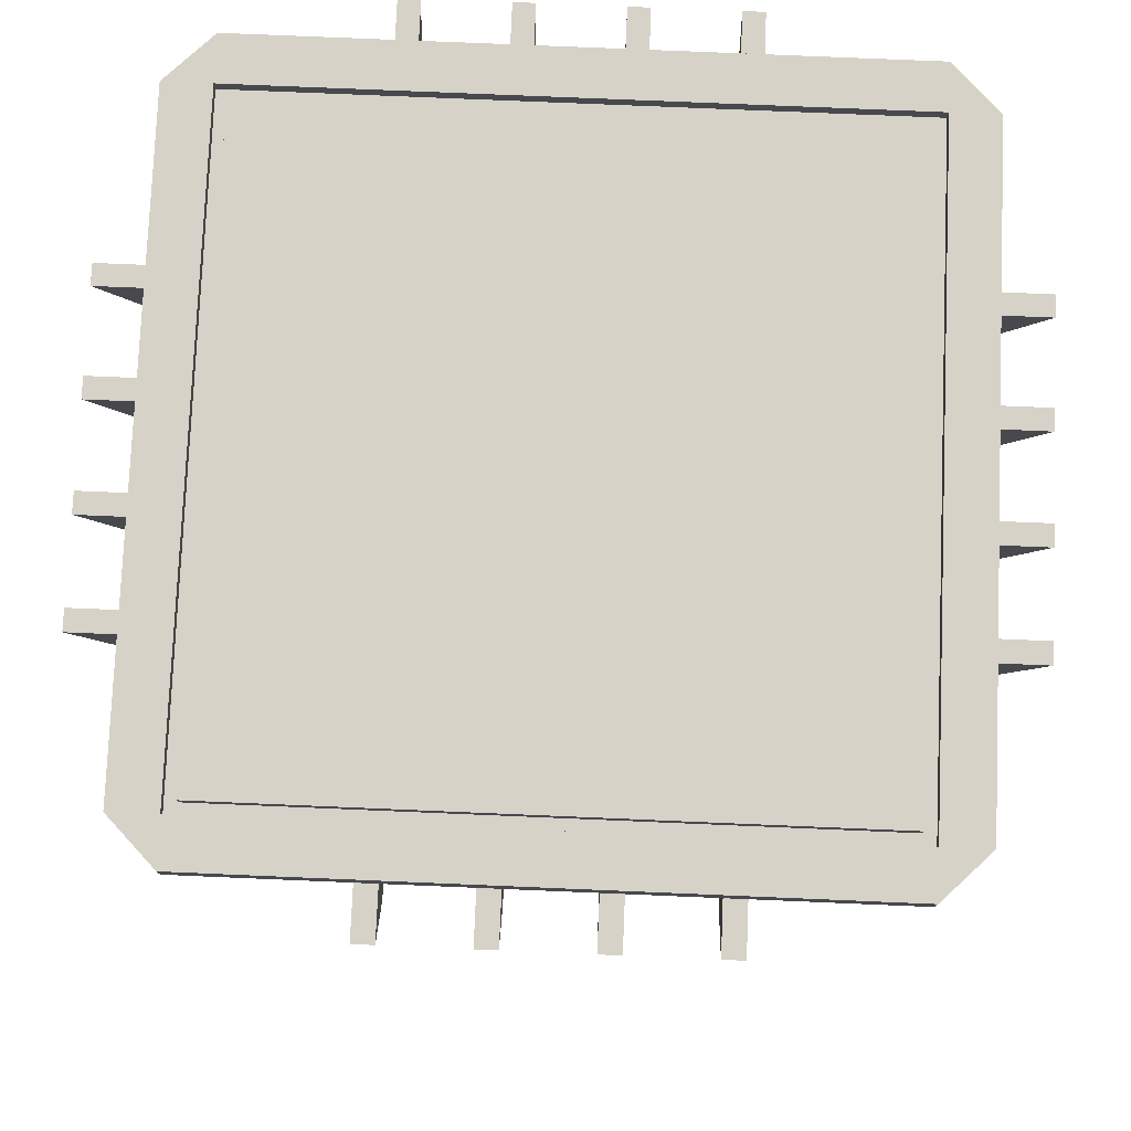
<metadata>
{"format":"obj","ext":"obj","renderer":"f3d","projection":"perspective","resolution":1024,"background":"white","views":[{"elev":77.5,"azim":-87.6,"up":"+Y"}]}
</metadata>
<code>
g default
v 3.013 13.85 3.767
v 3.013 13.85 6.358
v 3.013 17.21 3.767
v 3.013 17.21 8.646
v 3.448 17.21 3.767
v 3.448 17.21 8.646
v 3.448 13.85 3.767
v 3.448 13.85 6.358
v 3.013 16.03 3.767
v 3.013 16.03 7.749
v 3.448 16.03 7.749
v 3.448 16.03 3.767
v 3.013 14.9 3.767
v 3.013 14.9 6.869
v 3.448 14.9 6.869
v 3.448 14.9 3.767
v 3.013 13.85 5.583
v 3.448 13.85 5.583
v 3.448 14.9 6.537
v 3.448 16.03 7.031
v 3.448 17.21 6.324
v 3.013 17.21 6.324
v 3.013 16.03 7.031
v 3.013 14.9 6.537
g pCube10 Block_GRP_001
f 22 23 10 4
f 21 22 4 6
f 20 21 6 11
f 17 18 8 2
f 10 11 6 4
f 12 9 3 5
f 16 13 9 12
f 24 17 2 14
f 2 8 15 14
f 18 19 15 8
f 7 1 13 16
f 7 18 17 1
f 16 19 18 7
f 12 20 19 16
f 5 21 20 12
f 3 22 21 5
f 9 23 22 3
f 13 24 23 9
f 1 17 24 13
f 11 10 23 20
f 19 24 14 15
f 20 23 24 19
g default
v 0.9022 13.85 3.767
v 0.9022 13.85 6.358
v 0.9022 17.21 3.767
v 0.9022 17.21 8.646
v 1.338 17.21 3.767
v 1.338 17.21 8.646
v 1.338 13.85 3.767
v 1.338 13.85 6.358
v 0.9022 16.03 3.767
v 0.9022 16.03 7.749
v 1.338 16.03 7.749
v 1.338 16.03 3.767
v 0.9022 14.9 3.767
v 0.9022 14.9 6.869
v 1.338 14.9 6.869
v 1.338 14.9 3.767
v 0.9022 13.85 5.583
v 1.338 13.85 5.583
v 1.338 14.9 6.537
v 1.338 16.03 7.031
v 1.338 17.21 6.324
v 0.9022 17.21 6.324
v 0.9022 16.03 7.031
v 0.9022 14.9 6.537
g Block_GRP_001 pCube8
f 46 47 34 28
f 45 46 28 30
f 44 45 30 35
f 41 42 32 26
f 34 35 30 28
f 36 33 27 29
f 40 37 33 36
f 48 41 26 38
f 26 32 39 38
f 42 43 39 32
f 31 25 37 40
f 31 42 41 25
f 40 43 42 31
f 36 44 43 40
f 29 45 44 36
f 27 46 45 29
f 33 47 46 27
f 37 48 47 33
f 25 41 48 37
f 35 34 47 44
f 43 48 38 39
f 44 47 48 43
g default
v -3.319 13.85 3.767
v -3.319 13.85 6.358
v -3.319 17.21 3.767
v -3.319 17.21 8.646
v -2.883 17.21 3.767
v -2.883 17.21 8.646
v -2.883 13.85 3.767
v -2.883 13.85 6.358
v -3.319 16.03 3.767
v -3.319 16.03 7.749
v -2.883 16.03 7.749
v -2.883 16.03 3.767
v -3.319 14.9 3.767
v -3.319 14.9 6.869
v -2.883 14.9 6.869
v -2.883 14.9 3.767
v -3.319 13.85 5.583
v -2.883 13.85 5.583
v -2.883 14.9 6.537
v -2.883 16.03 7.031
v -2.883 17.21 6.324
v -3.319 17.21 6.324
v -3.319 16.03 7.031
v -3.319 14.9 6.537
g Block_GRP_001 pCube4
f 70 71 58 52
f 69 70 52 54
f 68 69 54 59
f 65 66 56 50
f 58 59 54 52
f 60 57 51 53
f 64 61 57 60
f 72 65 50 62
f 50 56 63 62
f 66 67 63 56
f 55 49 61 64
f 55 66 65 49
f 64 67 66 55
f 60 68 67 64
f 53 69 68 60
f 51 70 69 53
f 57 71 70 51
f 61 72 71 57
f 49 65 72 61
f 59 58 71 68
f 67 72 62 63
f 68 71 72 67
g default
v -1.208 13.85 3.767
v -1.208 13.85 6.358
v -1.208 17.21 3.767
v -1.208 17.21 8.646
v -0.7726 17.21 3.767
v -0.7726 17.21 8.646
v -0.7726 13.85 3.767
v -0.7726 13.85 6.358
v -1.208 16.03 3.767
v -1.208 16.03 7.749
v -0.7726 16.03 7.749
v -0.7726 16.03 3.767
v -1.208 14.9 3.767
v -1.208 14.9 6.869
v -0.7726 14.9 6.869
v -0.7726 14.9 3.767
v -1.208 13.85 5.583
v -0.7726 13.85 5.583
v -0.7726 14.9 6.537
v -0.7726 16.03 7.031
v -0.7726 17.21 6.324
v -1.208 17.21 6.324
v -1.208 16.03 7.031
v -1.208 14.9 6.537
g Block_GRP_001 pCube6
f 94 95 82 76
f 93 94 76 78
f 92 93 78 83
f 89 90 80 74
f 82 83 78 76
f 84 81 75 77
f 88 85 81 84
f 96 89 74 86
f 74 80 87 86
f 90 91 87 80
f 79 73 85 88
f 79 90 89 73
f 88 91 90 79
f 84 92 91 88
f 77 93 92 84
f 75 94 93 77
f 81 95 94 75
f 85 96 95 81
f 73 89 96 85
f 83 82 95 92
f 91 96 86 87
f 92 95 96 91
g default
v -3.767 13.85 3.013
v -6.358 13.85 3.013
v -3.767 17.21 3.013
v -8.646 17.21 3.013
v -3.767 17.21 3.448
v -8.646 17.21 3.448
v -3.767 13.85 3.448
v -6.358 13.85 3.448
v -3.767 16.03 3.013
v -7.749 16.03 3.013
v -7.749 16.03 3.448
v -3.767 16.03 3.448
v -3.767 14.9 3.013
v -6.869 14.9 3.013
v -6.869 14.9 3.448
v -3.767 14.9 3.448
v -5.583 13.85 3.013
v -5.583 13.85 3.448
v -6.537 14.9 3.448
v -7.031 16.03 3.448
v -6.324 17.21 3.448
v -6.324 17.21 3.013
v -7.031 16.03 3.013
v -6.537 14.9 3.013
g Block_GRP_001 pCube11
f 118 119 106 100
f 117 118 100 102
f 116 117 102 107
f 113 114 104 98
f 106 107 102 100
f 108 105 99 101
f 112 109 105 108
f 120 113 98 110
f 98 104 111 110
f 114 115 111 104
f 103 97 109 112
f 103 114 113 97
f 112 115 114 103
f 108 116 115 112
f 101 117 116 108
f 99 118 117 101
f 105 119 118 99
f 109 120 119 105
f 97 113 120 109
f 107 106 119 116
f 115 120 110 111
f 116 119 120 115
g default
v -3.767 13.85 0.9022
v -6.358 13.85 0.9022
v -3.767 17.21 0.9022
v -8.646 17.21 0.9022
v -3.767 17.21 1.338
v -8.646 17.21 1.338
v -3.767 13.85 1.338
v -6.358 13.85 1.338
v -3.767 16.03 0.9022
v -7.749 16.03 0.9022
v -7.749 16.03 1.338
v -3.767 16.03 1.338
v -3.767 14.9 0.9022
v -6.869 14.9 0.9022
v -6.869 14.9 1.338
v -3.767 14.9 1.338
v -5.583 13.85 0.9022
v -5.583 13.85 1.338
v -6.537 14.9 1.338
v -7.031 16.03 1.338
v -6.324 17.21 1.338
v -6.324 17.21 0.9022
v -7.031 16.03 0.9022
v -6.537 14.9 0.9022
g Block_GRP_001 pCube12
f 142 143 130 124
f 141 142 124 126
f 140 141 126 131
f 137 138 128 122
f 130 131 126 124
f 132 129 123 125
f 136 133 129 132
f 144 137 122 134
f 122 128 135 134
f 138 139 135 128
f 127 121 133 136
f 127 138 137 121
f 136 139 138 127
f 132 140 139 136
f 125 141 140 132
f 123 142 141 125
f 129 143 142 123
f 133 144 143 129
f 121 137 144 133
f 131 130 143 140
f 139 144 134 135
f 140 143 144 139
g default
v -3.767 13.85 -3.319
v -6.358 13.85 -3.319
v -3.767 17.21 -3.319
v -8.646 17.21 -3.319
v -3.767 17.21 -2.883
v -8.646 17.21 -2.883
v -3.767 13.85 -2.883
v -6.358 13.85 -2.883
v -3.767 16.03 -3.319
v -7.749 16.03 -3.319
v -7.749 16.03 -2.883
v -3.767 16.03 -2.883
v -3.767 14.9 -3.319
v -6.869 14.9 -3.319
v -6.869 14.9 -2.883
v -3.767 14.9 -2.883
v -5.583 13.85 -3.319
v -5.583 13.85 -2.883
v -6.537 14.9 -2.883
v -7.031 16.03 -2.883
v -6.324 17.21 -2.883
v -6.324 17.21 -3.319
v -7.031 16.03 -3.319
v -6.537 14.9 -3.319
g Block_GRP_001 pCube13
f 166 167 154 148
f 165 166 148 150
f 164 165 150 155
f 161 162 152 146
f 154 155 150 148
f 156 153 147 149
f 160 157 153 156
f 168 161 146 158
f 146 152 159 158
f 162 163 159 152
f 151 145 157 160
f 151 162 161 145
f 160 163 162 151
f 156 164 163 160
f 149 165 164 156
f 147 166 165 149
f 153 167 166 147
f 157 168 167 153
f 145 161 168 157
f 155 154 167 164
f 163 168 158 159
f 164 167 168 163
g default
v 3.319 13.85 -3.767
v 3.319 13.85 -6.358
v 3.319 17.21 -3.767
v 3.319 17.21 -8.646
v 2.883 17.21 -3.767
v 2.883 17.21 -8.646
v 2.883 13.85 -3.767
v 2.883 13.85 -6.358
v 3.319 16.03 -3.767
v 3.319 16.03 -7.749
v 2.883 16.03 -7.749
v 2.883 16.03 -3.767
v 3.319 14.9 -3.767
v 3.319 14.9 -6.869
v 2.883 14.9 -6.869
v 2.883 14.9 -3.767
v 3.319 13.85 -5.583
v 2.883 13.85 -5.583
v 2.883 14.9 -6.537
v 2.883 16.03 -7.031
v 2.883 17.21 -6.324
v 3.319 17.21 -6.324
v 3.319 16.03 -7.031
v 3.319 14.9 -6.537
g Block_GRP_001 pCube14
f 190 191 178 172
f 189 190 172 174
f 188 189 174 179
f 185 186 176 170
f 178 179 174 172
f 180 177 171 173
f 184 181 177 180
f 192 185 170 182
f 170 176 183 182
f 186 187 183 176
f 175 169 181 184
f 175 186 185 169
f 184 187 186 175
f 180 188 187 184
f 173 189 188 180
f 171 190 189 173
f 177 191 190 171
f 181 192 191 177
f 169 185 192 181
f 179 178 191 188
f 187 192 182 183
f 188 191 192 187
g default
v -0.9022 13.85 -3.767
v -0.9022 13.85 -6.358
v -0.9022 17.21 -3.767
v -0.9022 17.21 -8.646
v -1.338 17.21 -3.767
v -1.338 17.21 -8.646
v -1.338 13.85 -3.767
v -1.338 13.85 -6.358
v -0.9022 16.03 -3.767
v -0.9022 16.03 -7.749
v -1.338 16.03 -7.749
v -1.338 16.03 -3.767
v -0.9022 14.9 -3.767
v -0.9022 14.9 -6.869
v -1.338 14.9 -6.869
v -1.338 14.9 -3.767
v -0.9022 13.85 -5.583
v -1.338 13.85 -5.583
v -1.338 14.9 -6.537
v -1.338 16.03 -7.031
v -1.338 17.21 -6.324
v -0.9022 17.21 -6.324
v -0.9022 16.03 -7.031
v -0.9022 14.9 -6.537
g Block_GRP_001 pCube15
f 214 215 202 196
f 213 214 196 198
f 212 213 198 203
f 209 210 200 194
f 202 203 198 196
f 204 201 195 197
f 208 205 201 204
f 216 209 194 206
f 194 200 207 206
f 210 211 207 200
f 199 193 205 208
f 199 210 209 193
f 208 211 210 199
f 204 212 211 208
f 197 213 212 204
f 195 214 213 197
f 201 215 214 195
f 205 216 215 201
f 193 209 216 205
f 203 202 215 212
f 211 216 206 207
f 212 215 216 211
g default
v 3.767 13.85 -0.9022
v 6.358 13.85 -0.9022
v 3.767 17.21 -0.9022
v 8.646 17.21 -0.9022
v 3.767 17.21 -1.338
v 8.646 17.21 -1.338
v 3.767 13.85 -1.338
v 6.358 13.85 -1.338
v 3.767 16.03 -0.9022
v 7.749 16.03 -0.9022
v 7.749 16.03 -1.338
v 3.767 16.03 -1.338
v 3.767 14.9 -0.9022
v 6.869 14.9 -0.9022
v 6.869 14.9 -1.338
v 3.767 14.9 -1.338
v 5.583 13.85 -0.9022
v 5.583 13.85 -1.338
v 6.537 14.9 -1.338
v 7.031 16.03 -1.338
v 6.324 17.21 -1.338
v 6.324 17.21 -0.9022
v 7.031 16.03 -0.9022
v 6.537 14.9 -0.9022
g Block_GRP_001 pCube16
f 238 239 226 220
f 237 238 220 222
f 236 237 222 227
f 233 234 224 218
f 226 227 222 220
f 228 225 219 221
f 232 229 225 228
f 240 233 218 230
f 218 224 231 230
f 234 235 231 224
f 223 217 229 232
f 223 234 233 217
f 232 235 234 223
f 228 236 235 232
f 221 237 236 228
f 219 238 237 221
f 225 239 238 219
f 229 240 239 225
f 217 233 240 229
f 227 226 239 236
f 235 240 230 231
f 236 239 240 235
g default
v 3.767 13.85 -3.013
v 6.358 13.85 -3.013
v 3.767 17.21 -3.013
v 8.646 17.21 -3.013
v 3.767 17.21 -3.448
v 8.646 17.21 -3.448
v 3.767 13.85 -3.448
v 6.358 13.85 -3.448
v 3.767 16.03 -3.013
v 7.749 16.03 -3.013
v 7.749 16.03 -3.448
v 3.767 16.03 -3.448
v 3.767 14.9 -3.013
v 6.869 14.9 -3.013
v 6.869 14.9 -3.448
v 3.767 14.9 -3.448
v 5.583 13.85 -3.013
v 5.583 13.85 -3.448
v 6.537 14.9 -3.448
v 7.031 16.03 -3.448
v 6.324 17.21 -3.448
v 6.324 17.21 -3.013
v 7.031 16.03 -3.013
v 6.537 14.9 -3.013
g Block_GRP_001 pCube17
f 262 263 250 244
f 261 262 244 246
f 260 261 246 251
f 257 258 248 242
f 250 251 246 244
f 252 249 243 245
f 256 253 249 252
f 264 257 242 254
f 242 248 255 254
f 258 259 255 248
f 247 241 253 256
f 247 258 257 241
f 256 259 258 247
f 252 260 259 256
f 245 261 260 252
f 243 262 261 245
f 249 263 262 243
f 253 264 263 249
f 241 257 264 253
f 251 250 263 260
f 259 264 254 255
f 260 263 264 259
g default
v 1.208 13.85 -3.767
v 1.208 13.85 -6.358
v 1.208 17.21 -3.767
v 1.208 17.21 -8.646
v 0.7726 17.21 -3.767
v 0.7726 17.21 -8.646
v 0.7726 13.85 -3.767
v 0.7726 13.85 -6.358
v 1.208 16.03 -3.767
v 1.208 16.03 -7.749
v 0.7726 16.03 -7.749
v 0.7726 16.03 -3.767
v 1.208 14.9 -3.767
v 1.208 14.9 -6.869
v 0.7726 14.9 -6.869
v 0.7726 14.9 -3.767
v 1.208 13.85 -5.583
v 0.7726 13.85 -5.583
v 0.7726 14.9 -6.537
v 0.7726 16.03 -7.031
v 0.7726 17.21 -6.324
v 1.208 17.21 -6.324
v 1.208 16.03 -7.031
v 1.208 14.9 -6.537
g Block_GRP_001 pCube18
f 286 287 274 268
f 285 286 268 270
f 284 285 270 275
f 281 282 272 266
f 274 275 270 268
f 276 273 267 269
f 280 277 273 276
f 288 281 266 278
f 266 272 279 278
f 282 283 279 272
f 271 265 277 280
f 271 282 281 265
f 280 283 282 271
f 276 284 283 280
f 269 285 284 276
f 267 286 285 269
f 273 287 286 267
f 277 288 287 273
f 265 281 288 277
f 275 274 287 284
f 283 288 278 279
f 284 287 288 283
g default
v -3.013 13.85 -3.767
v -3.013 13.85 -6.358
v -3.013 17.21 -3.767
v -3.013 17.21 -8.646
v -3.448 17.21 -3.767
v -3.448 17.21 -8.646
v -3.448 13.85 -3.767
v -3.448 13.85 -6.358
v -3.013 16.03 -3.767
v -3.013 16.03 -7.749
v -3.448 16.03 -7.749
v -3.448 16.03 -3.767
v -3.013 14.9 -3.767
v -3.013 14.9 -6.869
v -3.448 14.9 -6.869
v -3.448 14.9 -3.767
v -3.013 13.85 -5.583
v -3.448 13.85 -5.583
v -3.448 14.9 -6.537
v -3.448 16.03 -7.031
v -3.448 17.21 -6.324
v -3.013 17.21 -6.324
v -3.013 16.03 -7.031
v -3.013 14.9 -6.537
g Block_GRP_001 pCube19
f 310 311 298 292
f 309 310 292 294
f 308 309 294 299
f 305 306 296 290
f 298 299 294 292
f 300 297 291 293
f 304 301 297 300
f 312 305 290 302
f 290 296 303 302
f 306 307 303 296
f 295 289 301 304
f 295 306 305 289
f 304 307 306 295
f 300 308 307 304
f 293 309 308 300
f 291 310 309 293
f 297 311 310 291
f 301 312 311 297
f 289 305 312 301
f 299 298 311 308
f 307 312 302 303
f 308 311 312 307
g default
v 3.767 13.85 3.319
v 6.358 13.85 3.319
v 3.767 17.21 3.319
v 8.646 17.21 3.319
v 3.767 17.21 2.883
v 8.646 17.21 2.883
v 3.767 13.85 2.883
v 6.358 13.85 2.883
v 3.767 16.03 3.319
v 7.749 16.03 3.319
v 7.749 16.03 2.883
v 3.767 16.03 2.883
v 3.767 14.9 3.319
v 6.869 14.9 3.319
v 6.869 14.9 2.883
v 3.767 14.9 2.883
v 5.583 13.85 3.319
v 5.583 13.85 2.883
v 6.537 14.9 2.883
v 7.031 16.03 2.883
v 6.324 17.21 2.883
v 6.324 17.21 3.319
v 7.031 16.03 3.319
v 6.537 14.9 3.319
g Block_GRP_001 pCube20
f 334 335 322 316
f 333 334 316 318
f 332 333 318 323
f 329 330 320 314
f 322 323 318 316
f 324 321 315 317
f 328 325 321 324
f 336 329 314 326
f 314 320 327 326
f 330 331 327 320
f 319 313 325 328
f 319 330 329 313
f 328 331 330 319
f 324 332 331 328
f 317 333 332 324
f 315 334 333 317
f 321 335 334 315
f 325 336 335 321
f 313 329 336 325
f 323 322 335 332
f 331 336 326 327
f 332 335 336 331
g default
v -3.767 13.85 -1.208
v -6.358 13.85 -1.208
v -3.767 17.21 -1.208
v -8.646 17.21 -1.208
v -3.767 17.21 -0.7726
v -8.646 17.21 -0.7726
v -3.767 13.85 -0.7726
v -6.358 13.85 -0.7726
v -3.767 16.03 -1.208
v -7.749 16.03 -1.208
v -7.749 16.03 -0.7726
v -3.767 16.03 -0.7726
v -3.767 14.9 -1.208
v -6.869 14.9 -1.208
v -6.869 14.9 -0.7726
v -3.767 14.9 -0.7726
v -5.583 13.85 -1.208
v -5.583 13.85 -0.7726
v -6.537 14.9 -0.7726
v -7.031 16.03 -0.7726
v -6.324 17.21 -0.7726
v -6.324 17.21 -1.208
v -7.031 16.03 -1.208
v -6.537 14.9 -1.208
g Block_GRP_001 pCube21
f 358 359 346 340
f 357 358 340 342
f 356 357 342 347
f 353 354 344 338
f 346 347 342 340
f 348 345 339 341
f 352 349 345 348
f 360 353 338 350
f 338 344 351 350
f 354 355 351 344
f 343 337 349 352
f 343 354 353 337
f 352 355 354 343
f 348 356 355 352
f 341 357 356 348
f 339 358 357 341
f 345 359 358 339
f 349 360 359 345
f 337 353 360 349
f 347 346 359 356
f 355 360 350 351
f 356 359 360 355
g default
v -7.602 17.23 6.627
v -6.627 17.23 7.602
v 7.602 17.23 6.627
v 6.627 17.23 7.602
v 6.627 17.23 -7.602
v 7.602 17.23 -6.627
v -7.602 17.23 -6.627
v -6.627 17.23 -7.602
v -4.925 15.58 5.836
v -5.836 15.58 4.925
v -5.836 15.58 -4.925
v -4.925 15.58 -5.836
v 4.925 15.58 -5.836
v 5.836 15.58 -4.925
v 5.836 15.58 4.925
v 4.925 15.58 5.836
v -6.627 17.73 7.602
v -7.602 17.73 6.627
v 6.627 17.73 7.602
v 7.602 17.73 6.627
v 7.602 17.73 -6.627
v 6.627 17.73 -7.602
v -6.627 17.73 -7.602
v -7.602 17.73 -6.627
v 6.627 17.73 6.627
v 6.627 17.73 -6.627
v -6.627 17.73 -6.627
v -6.627 17.73 6.627
v -6.374 17.73 -6.374
v -6.374 17.73 6.374
v 6.374 17.73 6.374
v 6.374 17.73 -6.374
v -6.627 17.45 -6.627
v -6.627 17.45 6.627
v -6.374 17.45 6.374
v -6.374 17.45 -6.374
v 6.627 17.45 6.627
v 6.374 17.45 6.374
v 6.627 17.45 -6.627
v 6.374 17.45 -6.374
v -4.872 13.64 3.898
v -3.898 13.64 4.872
v 3.898 13.64 4.872
v 4.872 13.64 3.898
v -3.898 13.64 -4.872
v -4.872 13.64 -3.898
v 4.872 13.64 -3.898
v 3.898 13.64 -4.872
g Block_GRP_001 polySurface3 polySurface1 pCube1
f 389 390 391 392
f 401 402 369 370
f 403 404 375 376
f 405 406 371 372
f 407 408 373 374
f 402 403 376 369
f 404 407 374 375
f 408 405 372 373
f 406 401 370 371
f 370 369 362 361
f 371 370 361 367
f 372 371 367 368
f 373 372 368 365
f 374 373 365 366
f 375 374 366 363
f 376 375 363 364
f 369 376 364 362
f 361 362 377 378
f 362 364 379 377
f 364 363 380 379
f 363 366 381 380
f 366 365 382 381
f 365 368 383 382
f 368 367 384 383
f 367 361 378 384
f 388 377 379 385
f 383 387 386 382
f 385 379 380
f 386 385 380 381
f 382 386 381
f 384 387 383
f 378 388 387 384
f 378 377 388
f 393 394 395 396
f 394 397 398 395
f 397 399 400 398
f 399 393 396 400
f 387 388 394 393
f 390 389 396 395
f 388 385 397 394
f 391 390 395 398
f 385 386 399 397
f 392 391 398 400
f 386 387 393 399
f 389 392 400 396
g default
v -4.872 -0.3735 3.898
v -3.898 -0.3735 4.872
v -4.872 13.64 3.898
v -3.898 13.64 4.872
v 4.872 -0.3735 3.898
v 3.898 -0.3735 4.872
v 3.898 13.64 4.872
v 4.872 13.64 3.898
v -3.898 13.64 -4.872
v -4.872 13.64 -3.898
v -4.872 -0.3735 -3.898
v -3.898 -0.3735 -4.872
v 4.872 13.64 -3.898
v 3.898 13.64 -4.872
v 4.872 -0.3735 -3.898
v 3.898 -0.3735 -4.872
v 3.898 9.434 4.872
v 4.872 9.434 3.898
v -3.118 -0.3735 4.872
v 3.898 8.803 4.872
v 4.872 8.803 3.898
v 4.872 -0.3735 -3.118
v -3.898 -0.3735 4.522
v 3.774 9.434 4.573
v -3.118 -0.3735 4.522
v 3.774 8.803 4.573
v 4.573 8.803 3.774
v 4.573 9.434 3.774
v 4.522 -0.3735 -3.898
v 4.522 -0.3735 -3.118
v 3.968 -0.3735 3.968
v -3.898 -0.3735 -3.817
g Block_GRP_001 polySurface1 pCube1 polySurface4
f 409 410 412 411
f 425 426 416 415
f 418 417 420 419
f 422 421 423 424
f 412 410 425 415
f 417 422 424 420
f 416 426 423 421
f 418 419 409 411
f 428 427 414
f 414 413 429 428
f 430 429 413
f 425 410 431 432
f 427 428 434 433
f 428 429 435 434
f 426 425 432 436
f 423 426 436 437
f 429 430 438 435
f 437 420 424 423
f 438 440 420 437
f 433 439 414 427
f 414 439 413
f 433 440 438 439
f 413 439 438 430
f 409 419 440 431 410
f 420 440 419
f 431 440 433
g default
v 3.774 9.434 4.573
v -3.898 -0.3735 4.522
v -3.118 -0.3735 4.522
v 3.774 8.803 4.573
v 4.573 8.803 3.774
v 4.573 9.434 3.774
v 4.522 -0.3735 -3.898
v 4.522 -0.3735 -3.118
g Block_GRP_001 pCube1 polySurface2
f 441 442 443 444
f 444 445 446 441
f 447 446 445 448
g default
v 3.767 13.85 1.208
v 6.358 13.85 1.208
v 3.767 17.21 1.208
v 8.646 17.21 1.208
v 3.767 17.21 0.7726
v 8.646 17.21 0.7726
v 3.767 13.85 0.7726
v 6.358 13.85 0.7726
v 3.767 16.03 1.208
v 7.749 16.03 1.208
v 7.749 16.03 0.7726
v 3.767 16.03 0.7726
v 3.767 14.9 1.208
v 6.869 14.9 1.208
v 6.869 14.9 0.7726
v 3.767 14.9 0.7726
v 5.583 13.85 1.208
v 5.583 13.85 0.7726
v 6.537 14.9 0.7726
v 7.031 16.03 0.7726
v 6.324 17.21 0.7726
v 6.324 17.21 1.208
v 7.031 16.03 1.208
v 6.537 14.9 1.208
g Block_GRP_001 pCube22
f 470 471 458 452
f 469 470 452 454
f 468 469 454 459
f 465 466 456 450
f 458 459 454 452
f 460 457 451 453
f 464 461 457 460
f 472 465 450 462
f 450 456 463 462
f 466 467 463 456
f 455 449 461 464
f 455 466 465 449
f 464 467 466 455
f 460 468 467 464
f 453 469 468 460
f 451 470 469 453
f 457 471 470 451
f 461 472 471 457
f 449 465 472 461
f 459 458 471 468
f 467 472 462 463
f 468 471 472 467
g default
v -6.893 16.05 5.515
v -5.515 16.05 6.893
v -7.422 16.73 6.01
v -6.01 16.73 7.422
v 6.893 16.05 5.515
v 5.515 16.05 6.893
v 7.422 16.73 6.01
v 6.01 16.73 7.422
v -7.422 16.73 -6.01
v -6.01 16.73 -7.422
v -6.893 16.05 -5.515
v -5.515 16.05 -6.893
v 6.01 16.73 -7.422
v 7.422 16.73 -6.01
v 6.893 16.05 -5.515
v 5.515 16.05 -6.893
g Block_GRP_001 pCube3
f 476 474 478 480
f 484 482 485 488
f 479 477 487 486
f 481 483 473 475
f 475 479 486 481
f 483 484 488 487 477 478 474 473
f 473 474 476 475
f 478 477 479 480
f 481 482 484 483
f 485 486 487 488
f 475 476 480 479
f 481 486 485 482
g default
v -5.856 14.68 4.685
v -4.685 14.68 5.856
v -6.158 15.36 4.987
v -4.987 15.36 6.158
v 5.856 14.68 4.685
v 4.685 14.68 5.856
v 6.158 15.36 4.987
v 4.987 15.36 6.158
v -6.158 15.36 -4.987
v -4.987 15.36 -6.158
v -5.856 14.68 -4.685
v -4.685 14.68 -5.856
v 4.987 15.36 -6.158
v 6.158 15.36 -4.987
v 5.856 14.68 -4.685
v 4.685 14.68 -5.856
g Block_GRP_001 pCube2
f 492 490 494 496
f 500 498 501 504
f 495 493 503 502
f 497 499 489 491
f 497 502 501 498
f 499 500 504 503 493 494 490 489
f 489 490 492 491
f 494 493 495 496
f 497 498 500 499
f 501 502 503 504
f 491 495 502 497
f 491 492 496 495

</code>
